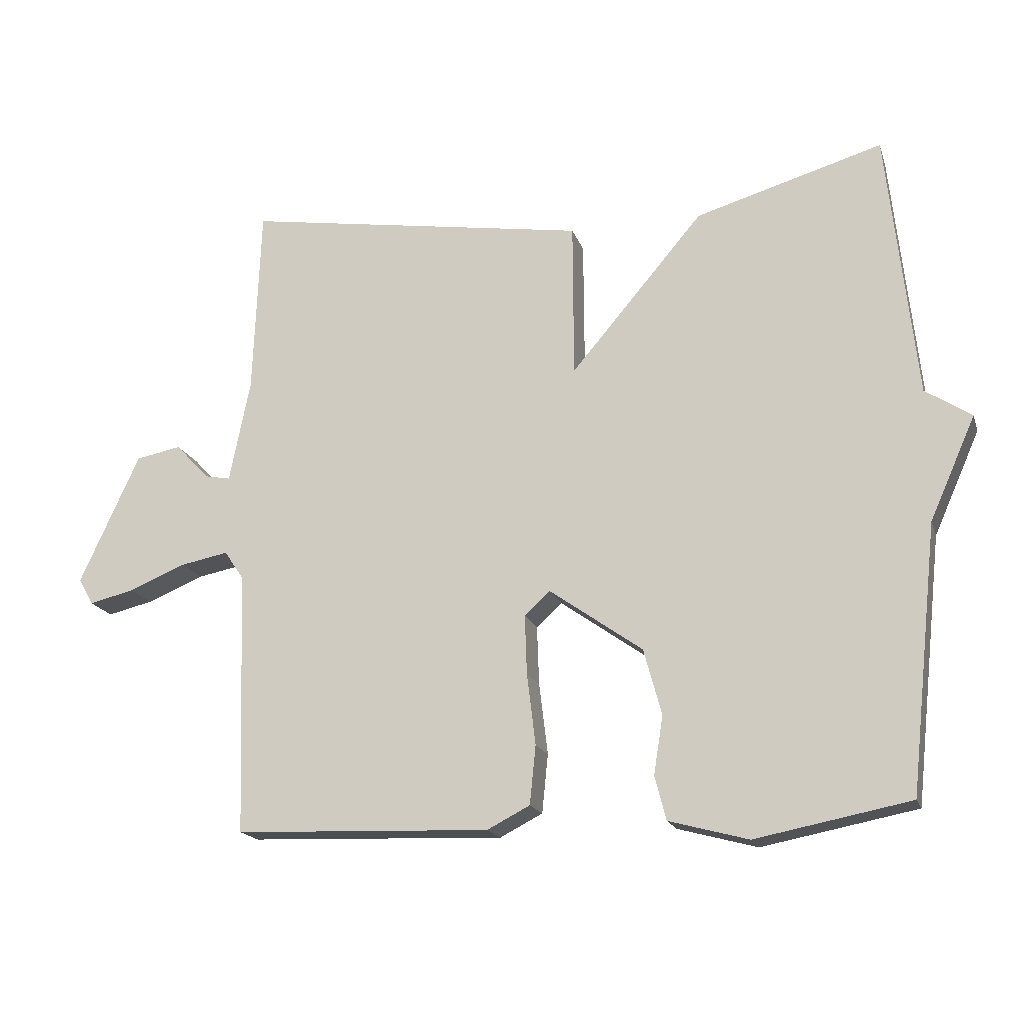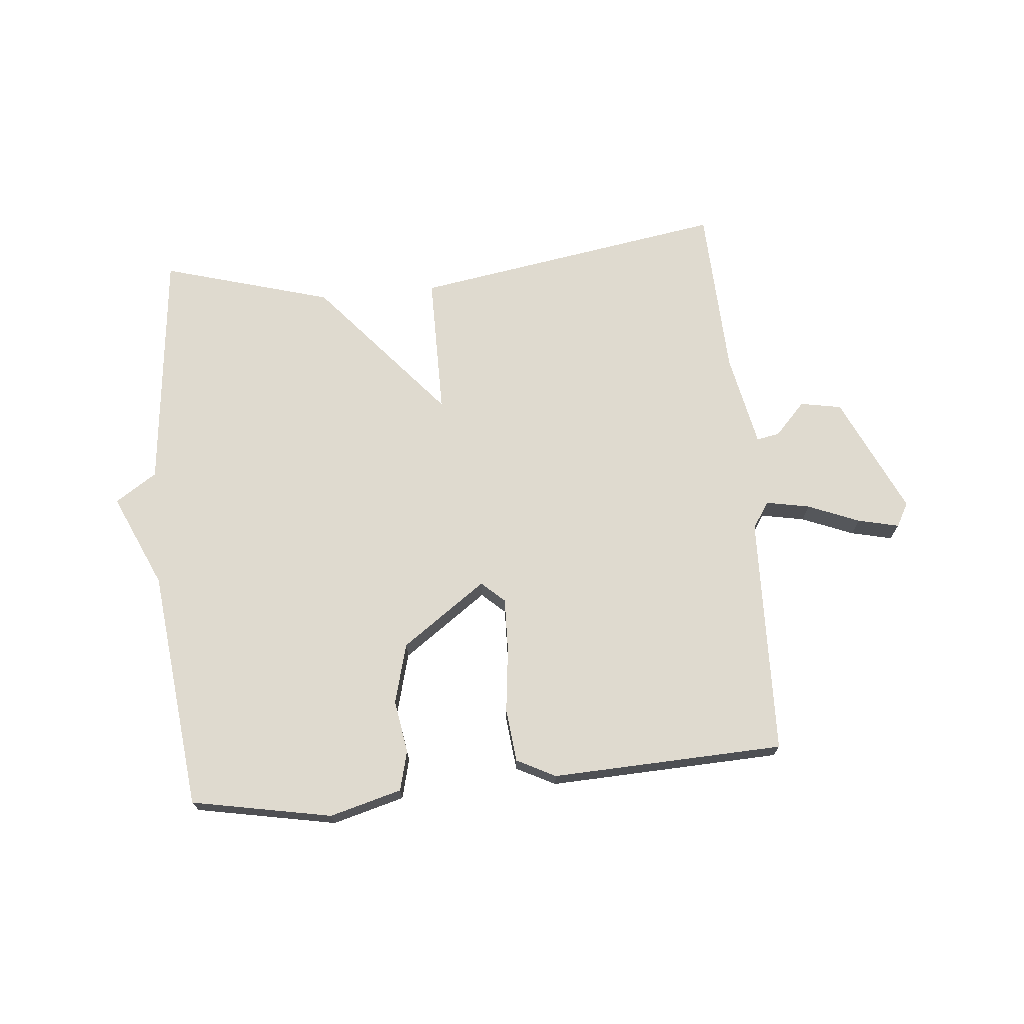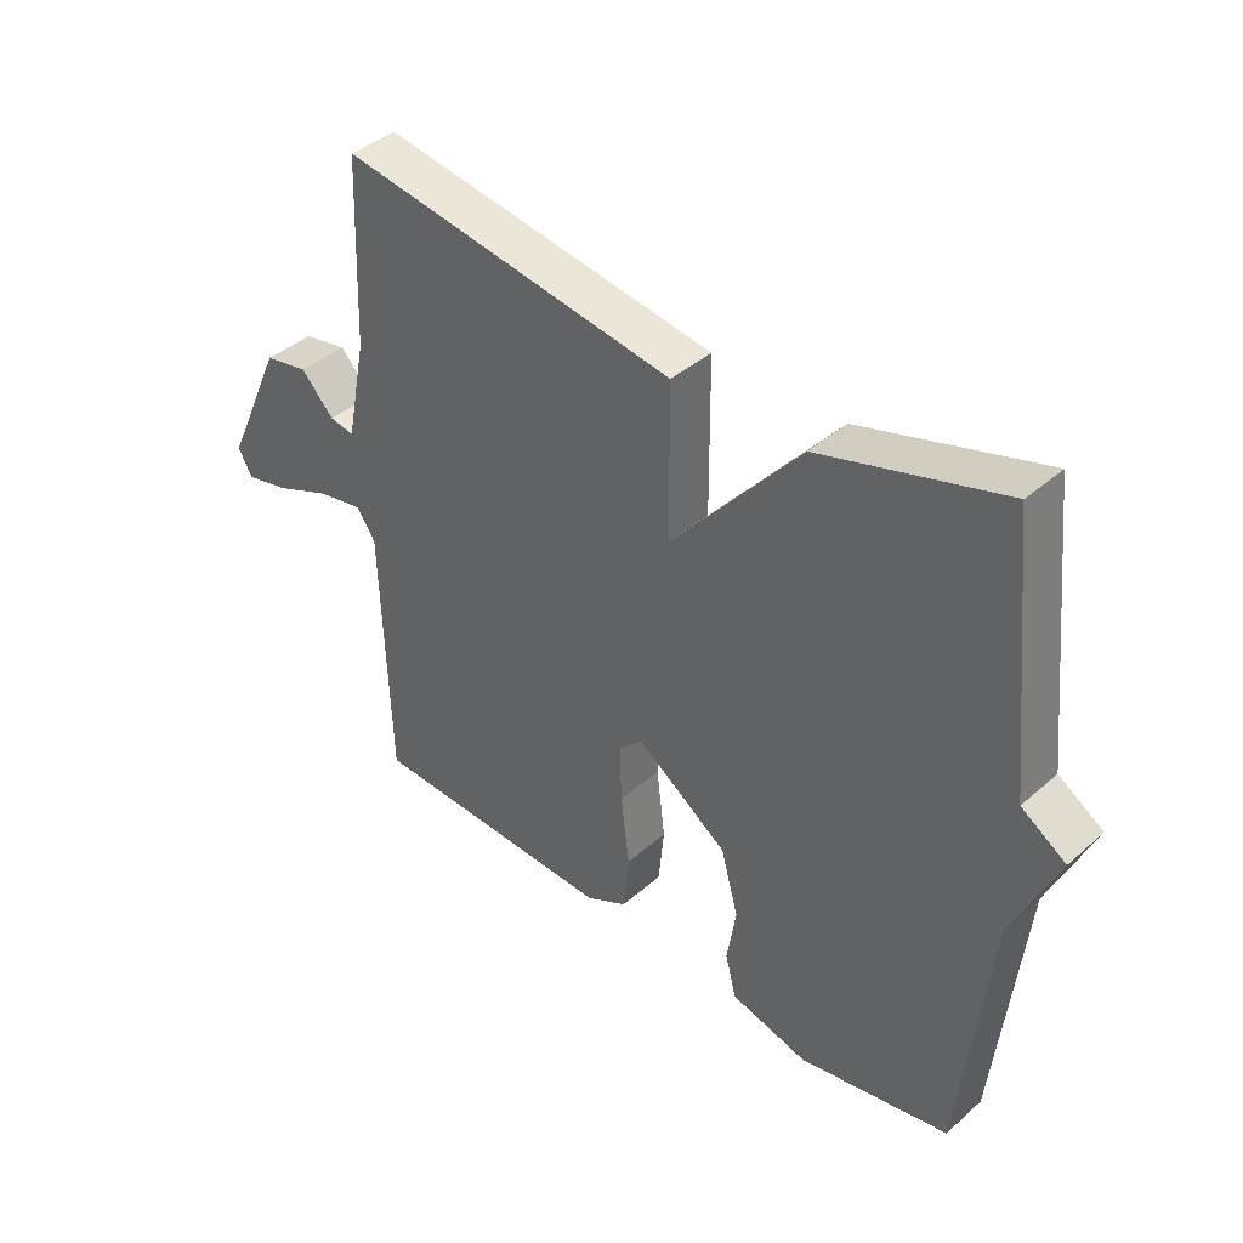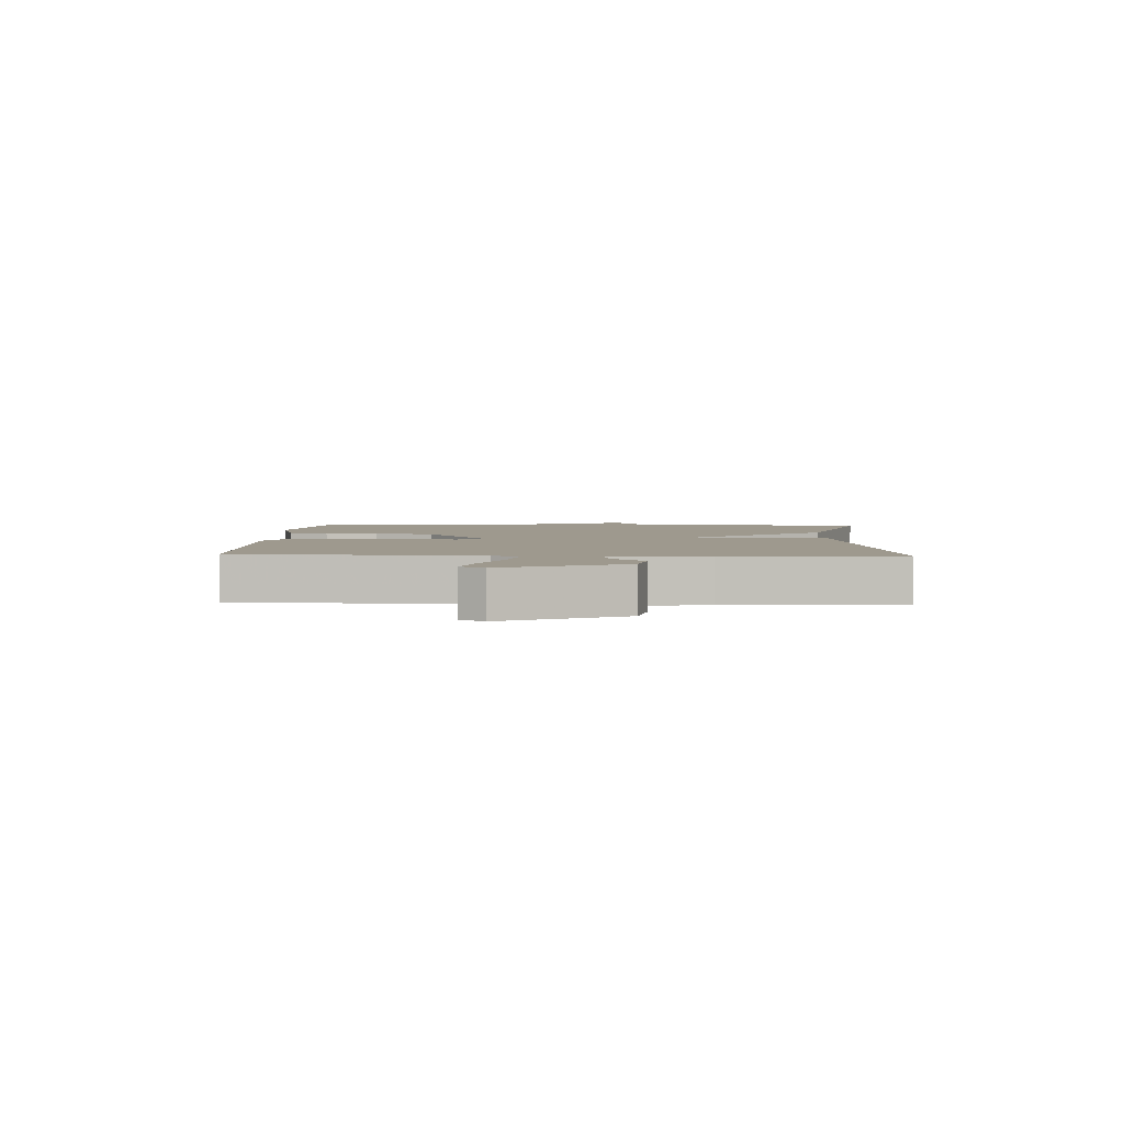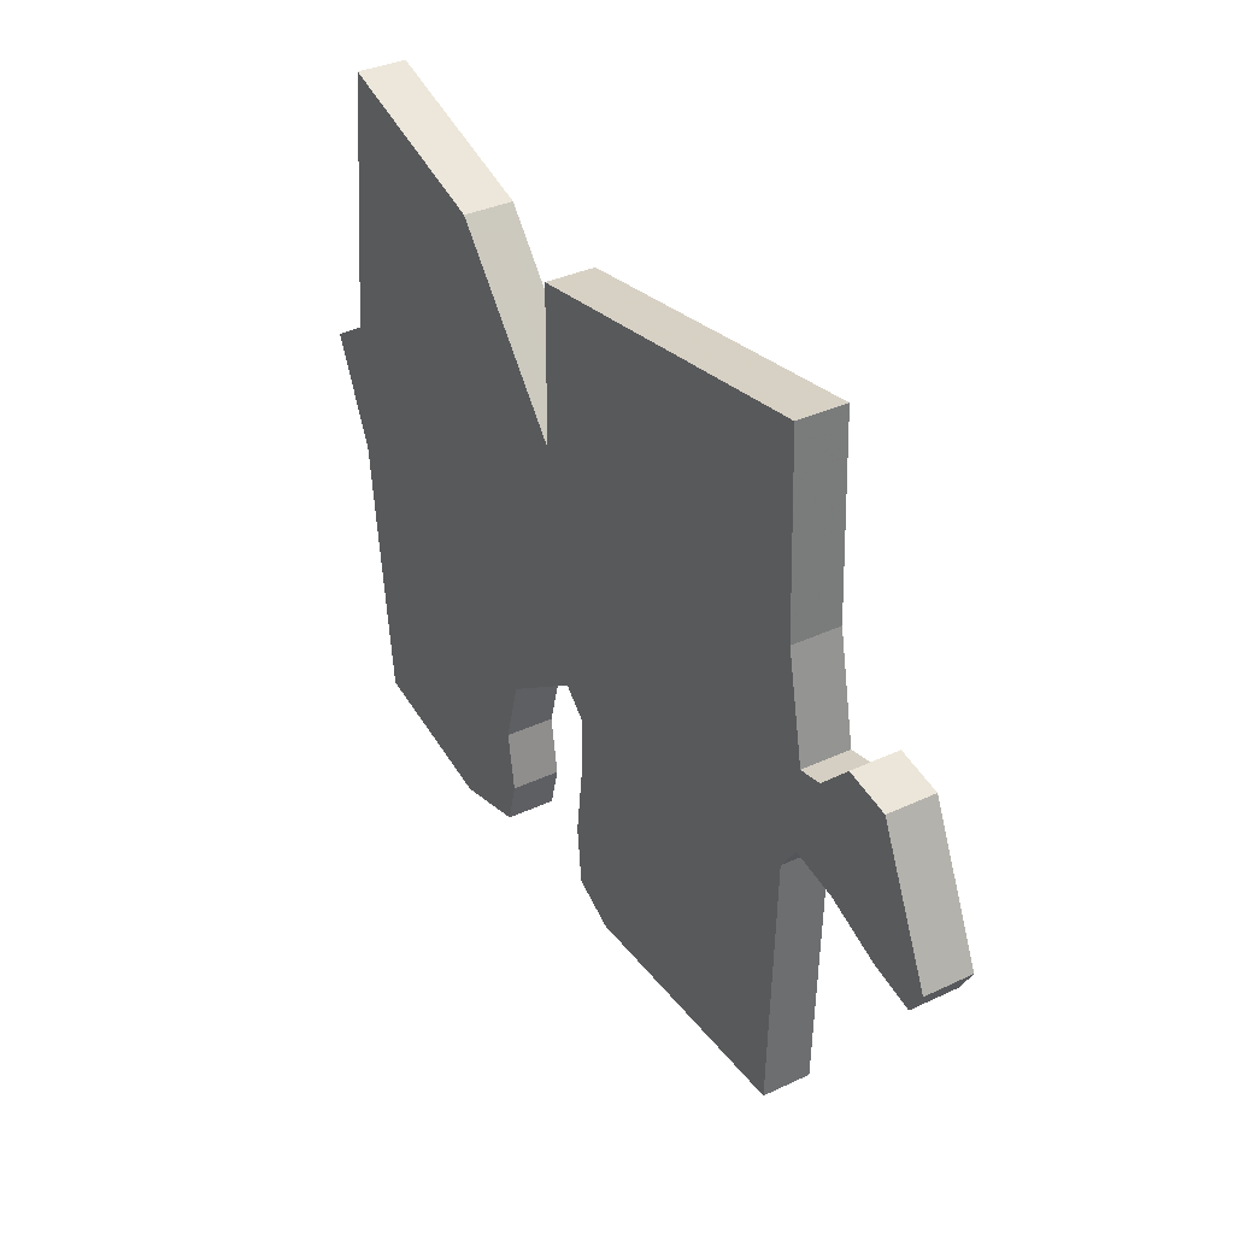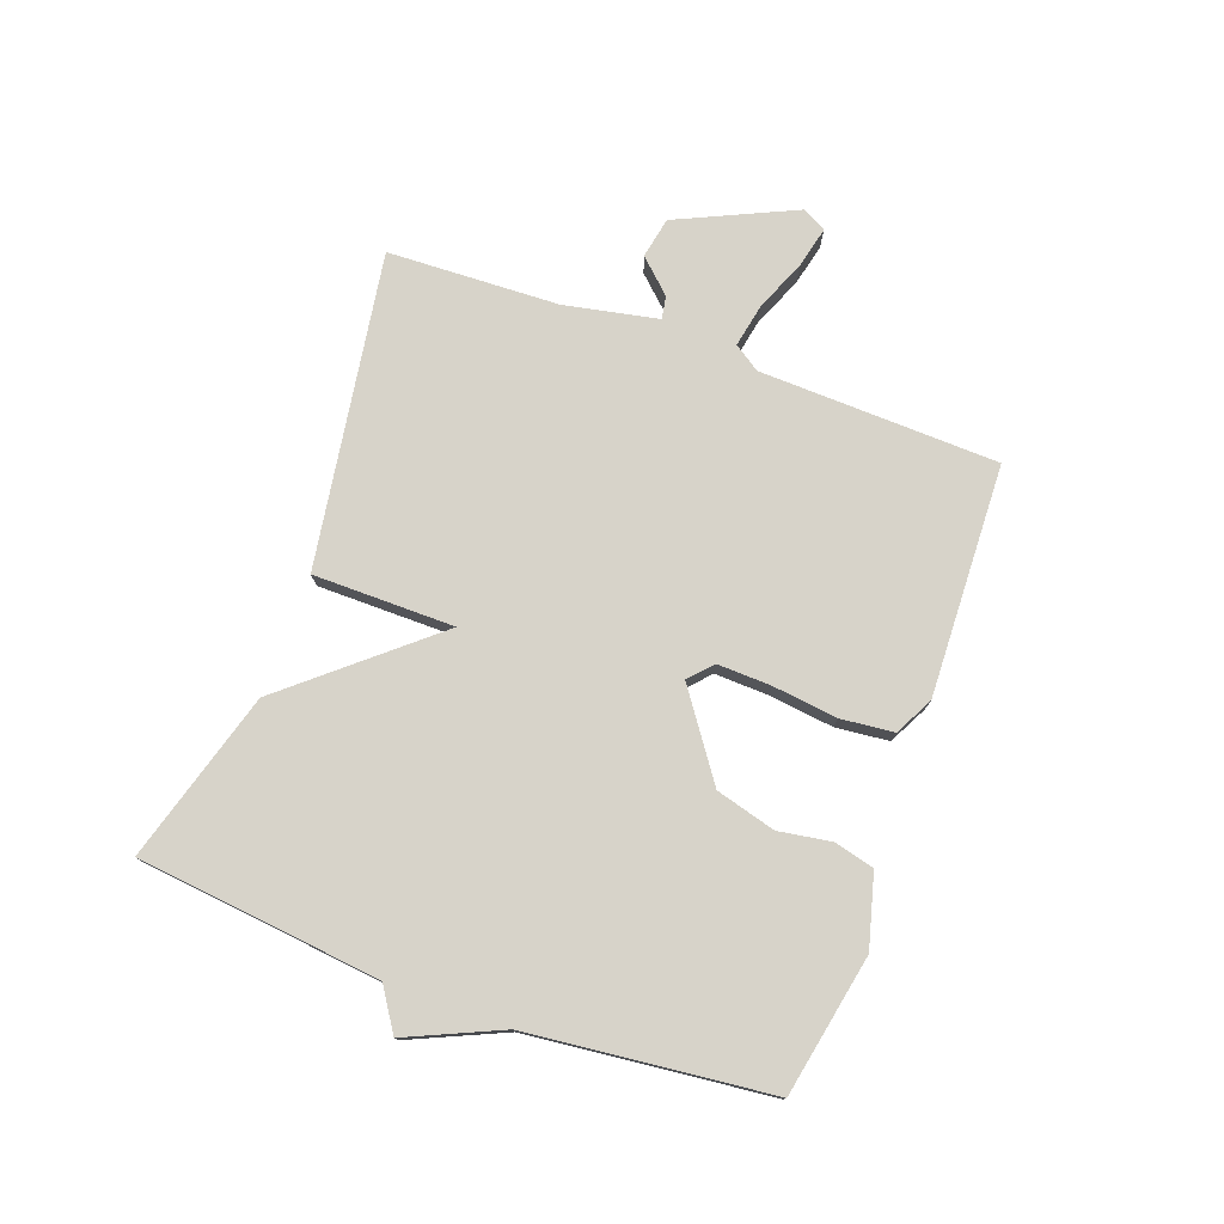
<metadata>
{"format":"obj","ext":"obj","renderer":"f3d","projection":"perspective","resolution":1024,"background":"white","views":[{"elev":-17.7,"azim":15.6,"up":"+Z"},{"elev":70.8,"azim":174.5,"up":"+Y"},{"elev":40.2,"azim":43.0,"up":"+Z"},{"elev":3.5,"azim":-87.2,"up":"+Y"},{"elev":36.2,"azim":-121.4,"up":"+Z"},{"elev":76.4,"azim":110.0,"up":"+Y"}]}
</metadata>
<code>
v 0.5 0.07 0.5
v 0.543 0.07 0.098
v 0.612 0.07 0.053
v 0.543 0.07 -0.102
v 0.5 0.07 -0.5
v 0.268 0.07 -0.545
v 0.149 0.07 -0.513
v 0.132 0.07 -0.447
v 0.146 0.07 -0.36
v 0.119 0.07 -0.261
v -0.021 0.07 -0.162
v -0.059 0.07 -0.197
v -0.056 0.07 -0.286
v -0.043 0.07 -0.393
v -0.052 0.07 -0.481
v -0.116 0.07 -0.514
v -0.5 0.07 -0.5
v -0.513 0.07 -0.104
v -0.542 0.07 -0.061
v -0.614 0.07 -0.075
v -0.699 0.07 -0.11
v -0.767 0.07 -0.126
v -0.789 0.07 -0.087
v -0.699 0.07 0.109
v -0.631 0.07 0.122
v -0.58 0.07 0.068
v -0.542 0.07 0.061
v -0.511 0.07 0.216
v -0.5 0.07 0.5
v 0.019 0.07 0.418
v 0.02 0.07 0.184
v 0.219 0.07 0.418
v 0.5 0 0.5
v 0.543 0 0.098
v 0.612 0 0.053
v 0.543 0 -0.102
v 0.5 0 -0.5
v 0.268 0 -0.545
v 0.149 0 -0.513
v 0.132 0 -0.447
v 0.146 0 -0.36
v 0.119 0 -0.261
v -0.021 0 -0.162
v -0.059 0 -0.197
v -0.056 0 -0.286
v -0.043 0 -0.393
v -0.052 0 -0.481
v -0.116 0 -0.514
v -0.5 0 -0.5
v -0.513 0 -0.104
v -0.542 0 -0.061
v -0.614 0 -0.075
v -0.699 0 -0.11
v -0.767 0 -0.126
v -0.789 0 -0.087
v -0.699 0 0.109
v -0.631 0 0.122
v -0.58 0 0.068
v -0.542 0 0.061
v -0.511 0 0.216
v -0.5 0 0.5
v 0.019 0 0.418
v 0.02 0 0.184
v 0.219 0 0.418
f 31 32 1 2
f 28 29 30 31
f 2 3 4
f 31 2 4
f 28 31 4
f 27 28 4
f 24 25 26
f 23 24 26
f 22 23 26
f 21 22 26
f 20 21 26
f 19 20 26 27
f 18 19 27 4
f 16 17 18
f 15 16 18
f 14 15 18
f 13 14 18
f 12 13 18
f 11 12 18
f 7 8 9
f 6 7 9
f 5 6 9
f 4 5 9
f 4 9 10
f 11 18 4
f 4 10 11
f 34 33 64 63
f 63 62 61 60
f 36 35 34
f 36 34 63
f 36 63 60
f 36 60 59
f 58 57 56
f 58 56 55
f 58 55 54
f 58 54 53
f 58 53 52
f 59 58 52 51
f 36 59 51 50
f 50 49 48
f 50 48 47
f 50 47 46
f 50 46 45
f 50 45 44
f 50 44 43
f 41 40 39
f 41 39 38
f 41 38 37
f 41 37 36
f 42 41 36
f 36 50 43
f 43 42 36
f 1 33 34 2
f 2 34 35 3
f 3 35 36 4
f 4 36 37 5
f 5 37 38 6
f 6 38 39 7
f 7 39 40 8
f 8 40 41 9
f 9 41 42 10
f 10 42 43 11
f 11 43 44 12
f 12 44 45 13
f 13 45 46 14
f 14 46 47 15
f 15 47 48 16
f 16 48 49 17
f 17 49 50 18
f 18 50 51 19
f 19 51 52 20
f 20 52 53 21
f 21 53 54 22
f 22 54 55 23
f 23 55 56 24
f 24 56 57 25
f 25 57 58 26
f 26 58 59 27
f 27 59 60 28
f 28 60 61 29
f 29 61 62 30
f 30 62 63 31
f 31 63 64 32
f 32 64 33 1

</code>
